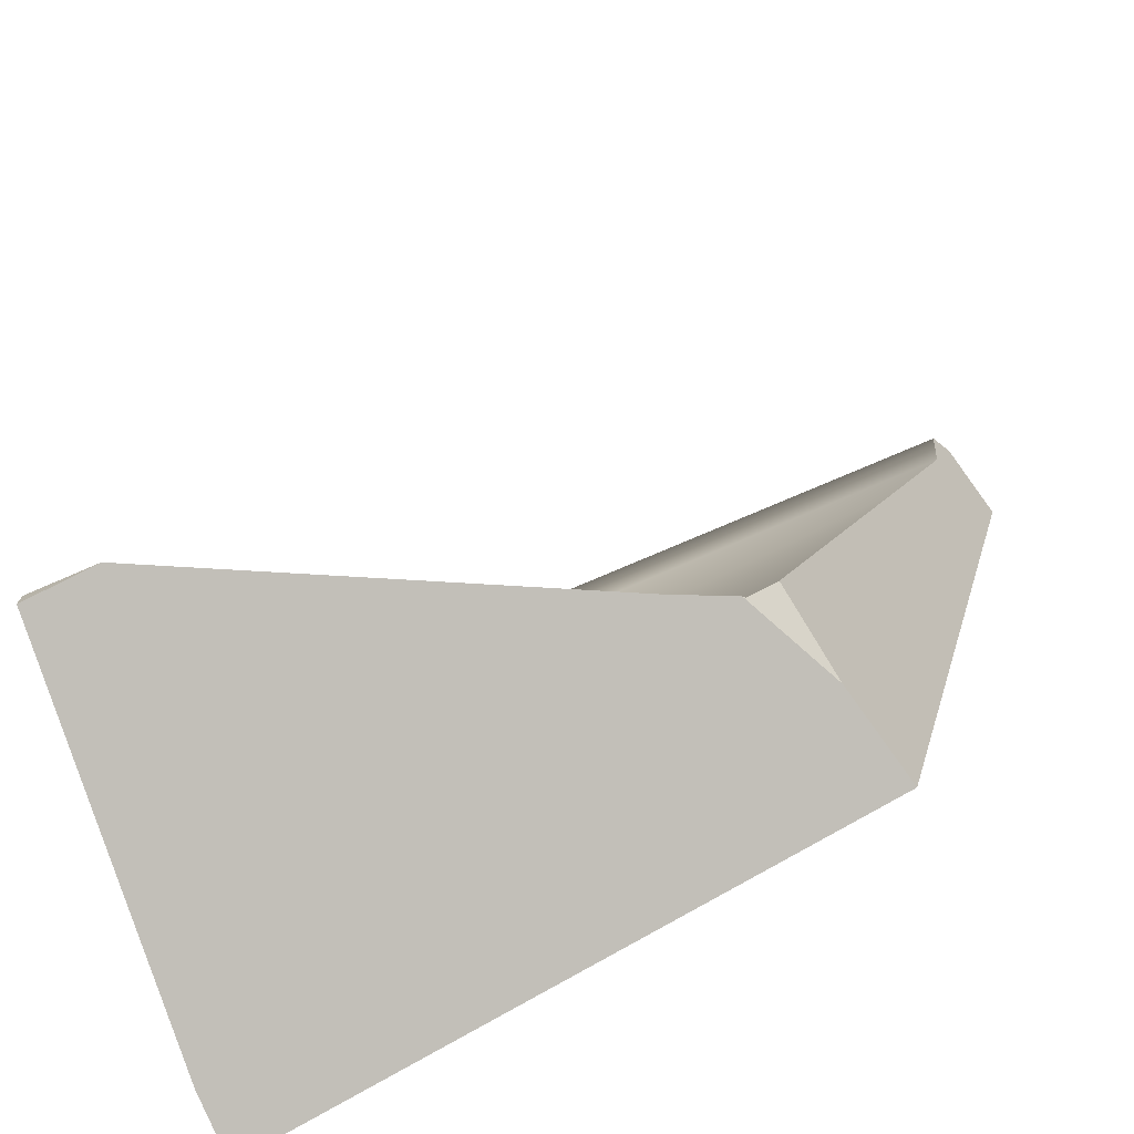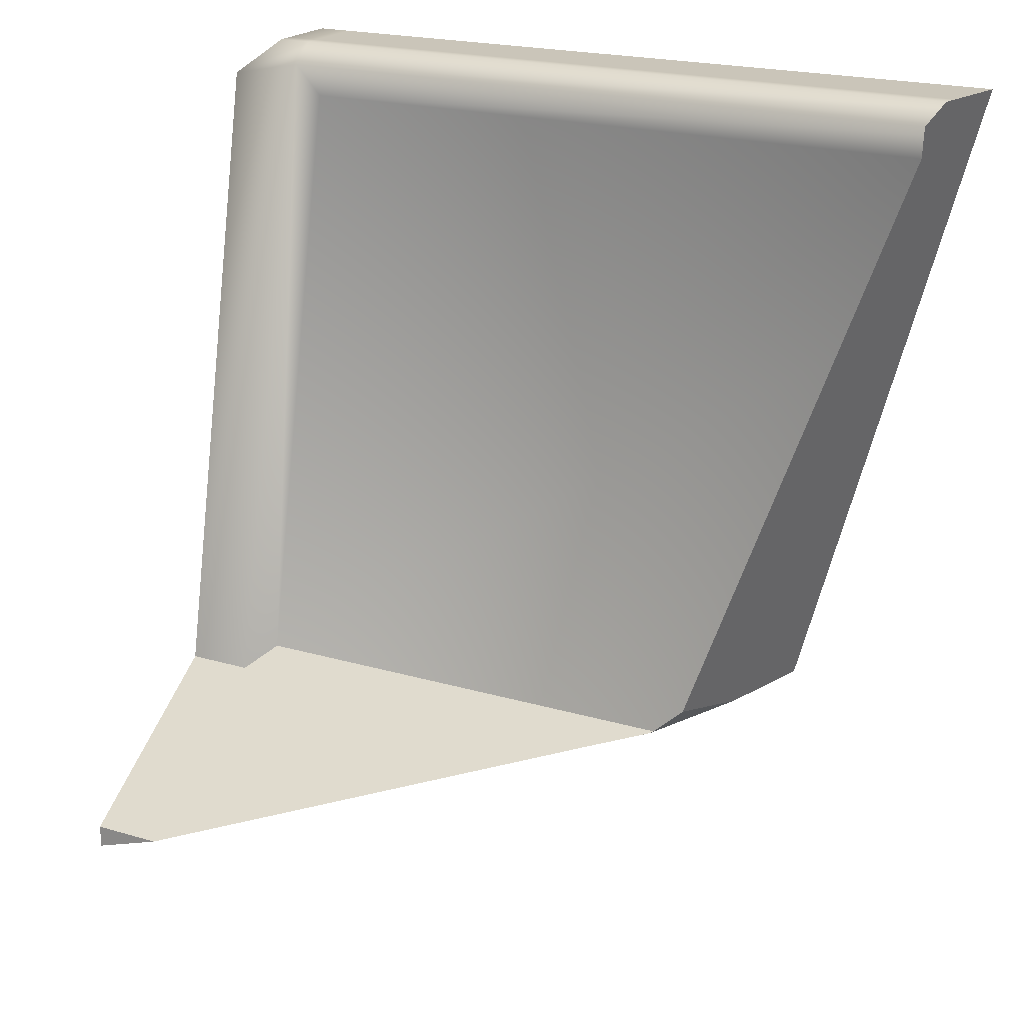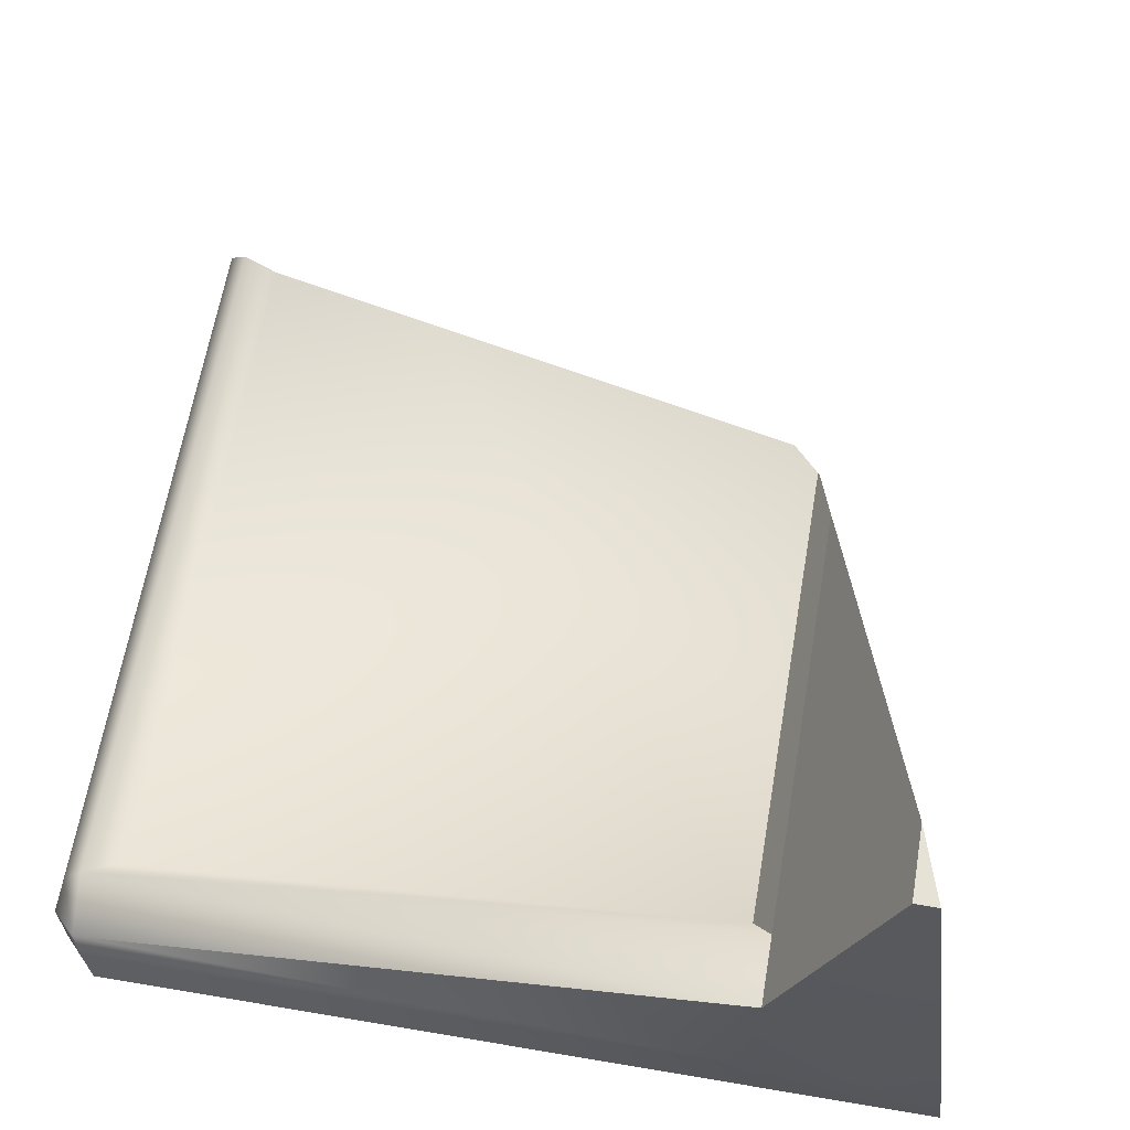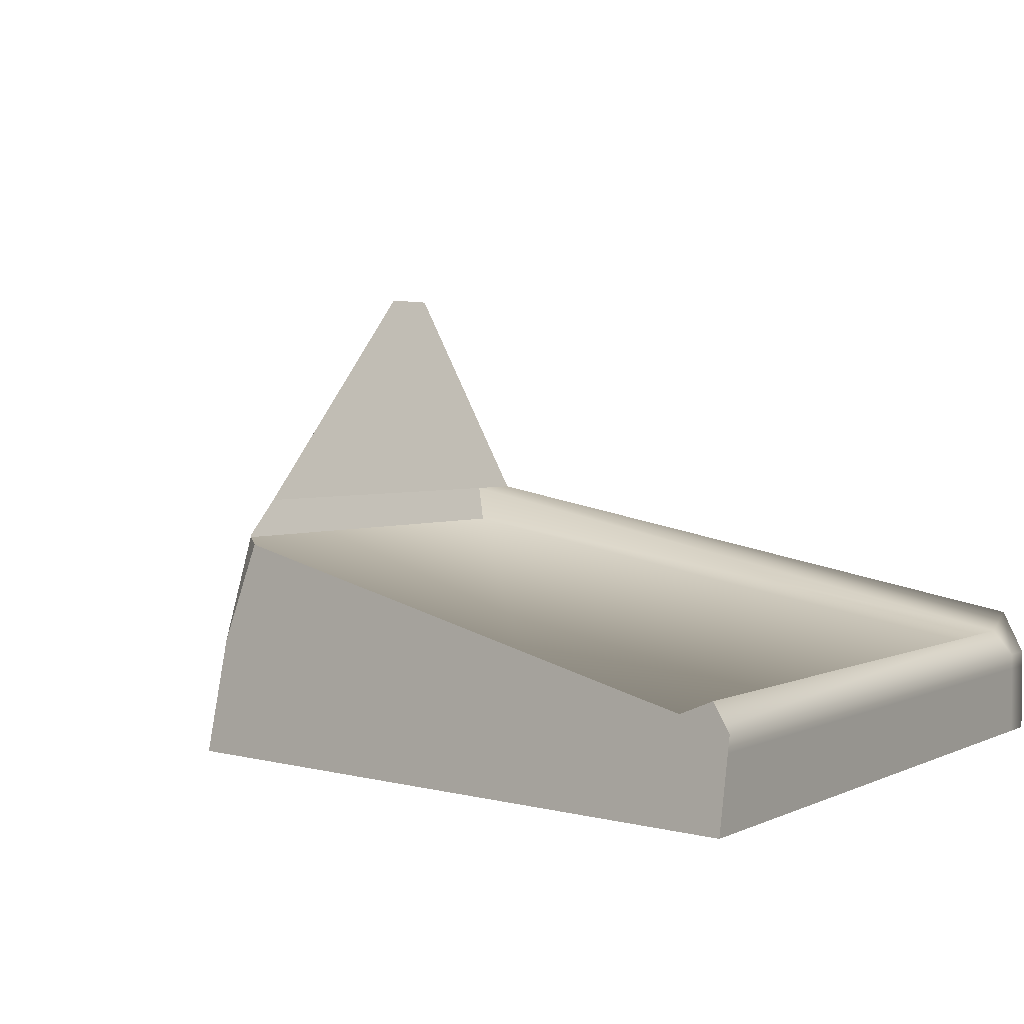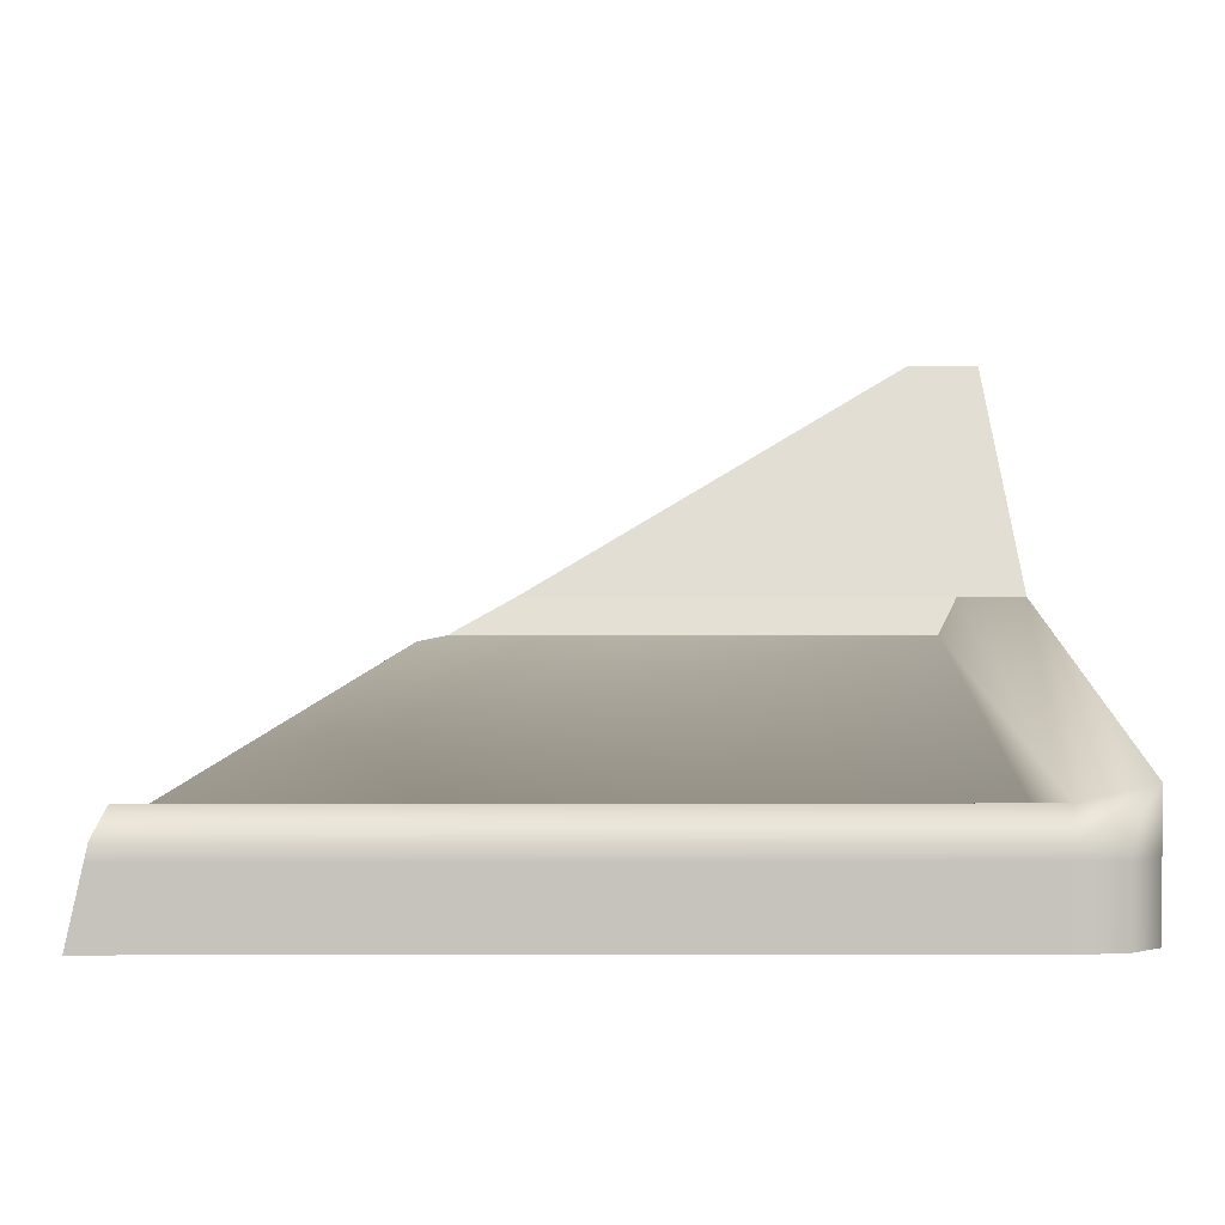
<metadata>
{"format":"obj","ext":"obj","renderer":"f3d","projection":"perspective","resolution":1024,"background":"white","views":[{"elev":-74.0,"azim":23.4,"up":"+Y"},{"elev":20.6,"azim":28.2,"up":"+Y"},{"elev":63.5,"azim":-80.3,"up":"+Z"},{"elev":2.6,"azim":120.4,"up":"+Z"},{"elev":1.0,"azim":179.5,"up":"+Z"}]}
</metadata>
<code>
g IL_Terminal_2_sh_2
v -0.5937 -0.6071 -0.3553
v -0.5937 -0.5071 -0.3553
v -0.5937 -0.5071 -0.2553
v -0.4937 -0.5071 -0.3553
v -0.5937 -0.3583 -0.3553
v -0.5937 -0.3583 -0.2553
v -0.5441 -0.5071 0.3553
v -0.4937 -0.5071 0.3553
v -0.4937 -0.3583 -0.3553
v -0.5937 -0.3583 0.01594
v -0.4937 0.6371 -0.3553
v -0.5937 0.5889 -0.2553
v -0.5937 0.589 -0.1744
v -0.4937 -0.3583 0.01594
v -0.5452 0.6371 -0.3553
v -0.5937 0.5889 -0.3553
v -0.4937 0.6068 -0.196
v -0.5452 0.6371 -0.2553
v -0.5452 0.6371 -0.2326
v -0.4937 0.6371 -0.2326
v -0.4642 -0.3327 -0.03754
v -0.4937 0.6371 -0.2553
v -0.4642 0.5567 -0.2162
v -0.589 -0.6356 -0.3553
v -0.5937 -0.6371 -0.3553
v -0.5014 -0.6071 -0.3553
v -0.5937 -0.6347 -0.3338
v -0.4956 -0.6052 -0.3553
v -0.5937 -0.6258 -0.2553
v -0.4937 -0.6045 -0.3553
v -0.5618 -0.5712 0.1365
v -0.1944 -0.5071 -0.3553
v -0.5441 -0.5407 0.3553
v -0.5041 -0.5277 0.3553
v -0.4937 -0.5243 0.3553
v 0.07633 -0.4189 -0.3553
v -0.4502 -0.5102 0.3553
v 0.2623 -0.3583 -0.3553
v -0.4406 -0.5071 0.3553
v 0.1337 -0.3583 0.01594
v -0.4037 -0.4975 0.3335
v 0.1815 -0.3457 -0.01041
v 0.5762 0.6371 -0.2789
v 0.5937 0.6371 -0.3553
v 0.5615 0.6297 -0.2236
v 0.5656 0.6371 -0.2326
v 0.5708 0.6371 -0.2553
v 0.549 0.6068 -0.196
v 0.5695 0.6371 -0.2499
v 0.5467 0.5937 -0.2013
v 0.5401 0.5567 -0.2162
v 0.4507 0.2741 -0.1595
v 0.3307 -0.336 -0.3553
v 0.4184 -0.01141 -0.3553
v 0.2269 -0.3327 -0.03754
v 0.2231 -0.3347 -0.03334
v 0.2713 -0.2929 -0.04554
v 0.2949 -0.3292 -0.1914
v -0.5937 -0.6071 -0.3553
v -0.5937 -0.6071 -0.3553
v -0.5937 -0.6071 -0.3553
v -0.5937 -0.6071 -0.3553
v -0.5937 -0.6071 -0.3553
v -0.5937 -0.6071 -0.3553
v -0.5937 -0.6071 -0.3553
v -0.5937 -0.5071 -0.3553
v -0.5937 -0.5071 -0.3553
v -0.5937 -0.5071 -0.3553
v -0.5937 -0.5071 -0.3553
v -0.5937 -0.5071 -0.3553
v -0.5937 -0.5071 -0.3553
v -0.5937 -0.5071 -0.2553
v -0.5937 -0.5071 -0.2553
v -0.5937 -0.5071 -0.2553
v -0.5937 -0.5071 -0.2553
v -0.5937 -0.5071 -0.2553
v -0.5937 -0.5071 -0.2553
v -0.5937 -0.5071 -0.2553
v -0.4937 -0.5071 -0.3553
v -0.4937 -0.5071 -0.3553
v -0.4937 -0.5071 -0.3553
v -0.4937 -0.5071 -0.3553
v -0.4937 -0.5071 -0.3553
v -0.5937 -0.3583 -0.3553
v -0.5937 -0.3583 -0.3553
v -0.5937 -0.3583 -0.3553
v -0.5937 -0.3583 -0.3553
v -0.5937 -0.3583 -0.3553
v -0.5937 -0.3583 -0.3553
v -0.5937 -0.3583 -0.3553
v -0.5937 -0.3583 -0.2553
v -0.5937 -0.3583 -0.2553
v -0.5937 -0.3583 -0.2553
v -0.5937 -0.3583 -0.2553
v -0.5937 -0.3583 -0.2553
v -0.5441 -0.5071 0.3553
v -0.5441 -0.5071 0.3553
v -0.5441 -0.5071 0.3553
v -0.5441 -0.5071 0.3553
v -0.4937 -0.5071 0.3553
v -0.4937 -0.5071 0.3553
v -0.4937 -0.5071 0.3553
v -0.4937 -0.5071 0.3553
v -0.4937 -0.5071 0.3553
v -0.4937 -0.5071 0.3553
v -0.4937 -0.5071 0.3553
v -0.4937 -0.5071 0.3553
v -0.4937 -0.3583 -0.3553
v -0.4937 -0.3583 -0.3553
v -0.4937 -0.3583 -0.3553
v -0.4937 -0.3583 -0.3553
v -0.4937 -0.3583 -0.3553
v -0.5937 -0.3583 0.01594
v -0.5937 -0.3583 0.01594
v -0.5937 -0.3583 0.01594
v -0.5937 -0.3583 0.01594
v -0.5937 -0.3583 0.01594
v -0.4937 0.6371 -0.3553
v -0.4937 0.6371 -0.3553
v -0.4937 0.6371 -0.3553
v -0.4937 0.6371 -0.3553
v -0.4937 0.6371 -0.3553
v -0.4937 0.6371 -0.3553
v -0.4937 0.6371 -0.3553
v -0.4937 0.6371 -0.3553
v -0.5937 0.5889 -0.2553
v -0.5937 0.5889 -0.2553
v -0.5937 0.5889 -0.2553
v -0.5937 0.5889 -0.2553
v -0.5937 0.5889 -0.2553
v -0.5937 0.589 -0.1744
v -0.5937 0.589 -0.1744
v -0.5937 0.589 -0.1744
v -0.5937 0.589 -0.1744
v -0.5937 0.589 -0.1744
v -0.4937 -0.3583 0.01594
v -0.4937 -0.3583 0.01594
v -0.4937 -0.3583 0.01594
v -0.4937 -0.3583 0.01594
v -0.4937 -0.3583 0.01594
v -0.4937 -0.3583 0.01594
v -0.5452 0.6371 -0.3553
v -0.5452 0.6371 -0.3553
v -0.5452 0.6371 -0.3553
v -0.5937 0.5889 -0.3553
v -0.5937 0.5889 -0.3553
v -0.5937 0.5889 -0.3553
v -0.4937 0.6068 -0.196
v -0.4937 0.6068 -0.196
v -0.4937 0.6068 -0.196
v -0.4937 0.6068 -0.196
v -0.4937 0.6068 -0.196
v -0.4937 0.6068 -0.196
v -0.4937 0.6068 -0.196
v -0.5452 0.6371 -0.2553
v -0.5452 0.6371 -0.2553
v -0.5452 0.6371 -0.2553
v -0.5452 0.6371 -0.2553
v -0.5452 0.6371 -0.2553
v -0.5452 0.6371 -0.2326
v -0.5452 0.6371 -0.2326
v -0.5452 0.6371 -0.2326
v -0.5452 0.6371 -0.2326
v -0.4937 0.6371 -0.2326
v -0.4937 0.6371 -0.2326
v -0.4937 0.6371 -0.2326
v -0.4937 0.6371 -0.2326
v -0.4937 0.6371 -0.2326
v -0.4937 0.6371 -0.2326
v -0.4642 -0.3327 -0.03754
v -0.4642 -0.3327 -0.03754
v -0.4642 -0.3327 -0.03754
v -0.4642 -0.3327 -0.03754
v -0.4642 -0.3327 -0.03754
v -0.4642 -0.3327 -0.03754
v -0.4937 0.6371 -0.2553
v -0.4937 0.6371 -0.2553
v -0.4937 0.6371 -0.2553
v -0.4937 0.6371 -0.2553
v -0.4937 0.6371 -0.2553
v -0.4642 0.5567 -0.2162
v -0.4642 0.5567 -0.2162
v -0.4642 0.5567 -0.2162
v -0.4642 0.5567 -0.2162
v -0.589 -0.6356 -0.3553
v -0.589 -0.6356 -0.3553
v -0.589 -0.6356 -0.3553
v -0.5937 -0.6371 -0.3553
v -0.5937 -0.6371 -0.3553
v -0.5014 -0.6071 -0.3553
v -0.5014 -0.6071 -0.3553
v -0.5014 -0.6071 -0.3553
v -0.5014 -0.6071 -0.3553
v -0.5014 -0.6071 -0.3553
v -0.5937 -0.6347 -0.3338
v -0.5937 -0.6347 -0.3338
v -0.5937 -0.6347 -0.3338
v -0.5937 -0.6347 -0.3338
v -0.4956 -0.6052 -0.3553
v -0.4956 -0.6052 -0.3553
v -0.4956 -0.6052 -0.3553
v -0.4956 -0.6052 -0.3553
v -0.5937 -0.6258 -0.2553
v -0.5937 -0.6258 -0.2553
v -0.5937 -0.6258 -0.2553
v -0.5937 -0.6258 -0.2553
v -0.5937 -0.6258 -0.2553
v -0.4937 -0.6045 -0.3553
v -0.4937 -0.6045 -0.3553
v -0.4937 -0.6045 -0.3553
v -0.4937 -0.6045 -0.3553
v -0.5618 -0.5712 0.1365
v -0.5618 -0.5712 0.1365
v -0.5618 -0.5712 0.1365
v -0.5618 -0.5712 0.1365
v -0.5618 -0.5712 0.1365
v -0.5618 -0.5712 0.1365
v -0.5618 -0.5712 0.1365
v -0.5618 -0.5712 0.1365
v -0.1944 -0.5071 -0.3553
v -0.1944 -0.5071 -0.3553
v -0.1944 -0.5071 -0.3553
v -0.5441 -0.5407 0.3553
v -0.5441 -0.5407 0.3553
v -0.5441 -0.5407 0.3553
v -0.5441 -0.5407 0.3553
v -0.5041 -0.5277 0.3553
v -0.5041 -0.5277 0.3553
v -0.5041 -0.5277 0.3553
v -0.4937 -0.5243 0.3553
v -0.4937 -0.5243 0.3553
v -0.4937 -0.5243 0.3553
v 0.07633 -0.4189 -0.3553
v 0.07633 -0.4189 -0.3553
v 0.07633 -0.4189 -0.3553
v 0.07633 -0.4189 -0.3553
v 0.07633 -0.4189 -0.3553
v -0.4502 -0.5102 0.3553
v -0.4502 -0.5102 0.3553
v -0.4502 -0.5102 0.3553
v 0.2623 -0.3583 -0.3553
v 0.2623 -0.3583 -0.3553
v 0.2623 -0.3583 -0.3553
v 0.2623 -0.3583 -0.3553
v 0.2623 -0.3583 -0.3553
v 0.2623 -0.3583 -0.3553
v -0.4406 -0.5071 0.3553
v -0.4406 -0.5071 0.3553
v -0.4406 -0.5071 0.3553
v 0.1337 -0.3583 0.01594
v 0.1337 -0.3583 0.01594
v 0.1337 -0.3583 0.01594
v 0.1337 -0.3583 0.01594
v 0.1337 -0.3583 0.01594
v 0.1337 -0.3583 0.01594
v 0.1337 -0.3583 0.01594
v 0.1337 -0.3583 0.01594
v 0.1337 -0.3583 0.01594
v 0.1337 -0.3583 0.01594
v -0.4037 -0.4975 0.3335
v -0.4037 -0.4975 0.3335
v -0.4037 -0.4975 0.3335
v 0.1815 -0.3457 -0.01041
v 0.1815 -0.3457 -0.01041
v 0.1815 -0.3457 -0.01041
v 0.1815 -0.3457 -0.01041
v 0.1815 -0.3457 -0.01041
v 0.1815 -0.3457 -0.01041
v 0.5762 0.6371 -0.2789
v 0.5762 0.6371 -0.2789
v 0.5762 0.6371 -0.2789
v 0.5937 0.6371 -0.3553
v 0.5937 0.6371 -0.3553
v 0.5937 0.6371 -0.3553
v 0.5937 0.6371 -0.3553
v 0.5615 0.6297 -0.2236
v 0.5615 0.6297 -0.2236
v 0.5615 0.6297 -0.2236
v 0.5615 0.6297 -0.2236
v 0.5656 0.6371 -0.2326
v 0.5656 0.6371 -0.2326
v 0.5656 0.6371 -0.2326
v 0.5708 0.6371 -0.2553
v 0.5708 0.6371 -0.2553
v 0.5708 0.6371 -0.2553
v 0.5708 0.6371 -0.2553
v 0.5708 0.6371 -0.2553
v 0.549 0.6068 -0.196
v 0.549 0.6068 -0.196
v 0.549 0.6068 -0.196
v 0.5695 0.6371 -0.2499
v 0.5695 0.6371 -0.2499
v 0.5695 0.6371 -0.2499
v 0.5695 0.6371 -0.2499
v 0.5467 0.5937 -0.2013
v 0.5467 0.5937 -0.2013
v 0.5467 0.5937 -0.2013
v 0.5467 0.5937 -0.2013
v 0.5467 0.5937 -0.2013
v 0.5467 0.5937 -0.2013
v 0.5401 0.5567 -0.2162
v 0.5401 0.5567 -0.2162
v 0.5401 0.5567 -0.2162
v 0.5401 0.5567 -0.2162
v 0.5401 0.5567 -0.2162
v 0.5401 0.5567 -0.2162
v 0.4507 0.2741 -0.1595
v 0.4507 0.2741 -0.1595
v 0.4507 0.2741 -0.1595
v 0.4507 0.2741 -0.1595
v 0.4507 0.2741 -0.1595
v 0.4507 0.2741 -0.1595
v 0.4507 0.2741 -0.1595
v 0.3307 -0.336 -0.3553
v 0.3307 -0.336 -0.3553
v 0.3307 -0.336 -0.3553
v 0.4184 -0.01141 -0.3553
v 0.4184 -0.01141 -0.3553
v 0.4184 -0.01141 -0.3553
v 0.4184 -0.01141 -0.3553
v 0.4184 -0.01141 -0.3553
v 0.2269 -0.3327 -0.03754
v 0.2269 -0.3327 -0.03754
v 0.2269 -0.3327 -0.03754
v 0.2269 -0.3327 -0.03754
v 0.2269 -0.3327 -0.03754
v 0.2231 -0.3347 -0.03334
v 0.2231 -0.3347 -0.03334
v 0.2231 -0.3347 -0.03334
v 0.2713 -0.2929 -0.04554
v 0.2713 -0.2929 -0.04554
v 0.2949 -0.3292 -0.1914
v 0.2949 -0.3292 -0.1914
v 0.2949 -0.3292 -0.1914
v 0.2949 -0.3292 -0.1914
v 0.2949 -0.3292 -0.1914
g IL_Terminal_2_sh_2_0
f 3 2 1
f 66 5 4
f 72 6 67
f 84 9 79
f 91 85 68
f 10 92 73
f 7 113 74
f 11 108 86
f 93 12 87
f 114 13 94
f 14 115 96
f 8 136 97
f 88 15 118
f 126 16 89
f 131 127 95
f 17 132 116
f 137 148 117
f 142 18 119
f 90 145 143
f 146 128 155
f 133 19 129
f 134 149 20
f 150 138 21
f 156 22 120
f 144 147 157
f 160 158 130
f 161 135 164
f 23 151 170
f 159 162 176
f 163 165 177
f 24 25 59
f 60 26 185
f 188 27 61
f 190 62 28
f 63 69 199
f 29 75 64
f 195 203 65
f 200 70 30
f 71 80 208
f 204 31 76
f 32 209 81
f 33 98 77
f 212 223 78
f 34 35 100
f 220 82 36
f 83 109 233
f 227 101 224
f 102 99 225
f 103 230 37
f 110 38 234
f 238 39 104
f 40 139 105
f 41 250 106
f 247 260 107
f 140 251 42
f 171 141 263
f 43 44 121
f 46 166 45
f 167 152 276
f 269 122 47
f 123 178 283
f 153 48 277
f 168 280 49
f 288 154 181
f 50 289 182
f 51 183 172
f 52 301 173
f 284 179 291
f 180 169 292
f 302 295 184
f 111 124 54
f 242 112 317
f 318 53 243
f 319 125 272
f 55 174 266
f 56 322 267
f 310 175 323
f 330 313 324
g IL_Terminal_2_sh_2_1
f 196 189 186
f 228 226 213
f 197 187 191
f 205 198 192
f 231 229 214
f 239 232 215
f 248 240 216
f 261 249 217
f 252 262 218
f 253 219 206
f 254 207 193
f 255 194 201
f 256 202 210
f 257 211 221
f 258 222 235
f 264 259 236
f 265 237 241
f 307 314 320
f 308 321 273
f 303 309 274
f 304 275 270
f 305 271 285
f 296 306 286
f 297 287 293
f 298 294 281
f 299 282 278
f 279 290 300
f 327 268 244
f 58 311 57
f 315 312 332
f 333 328 245
f 246 316 334
f 325 329 335
f 336 331 326

</code>
